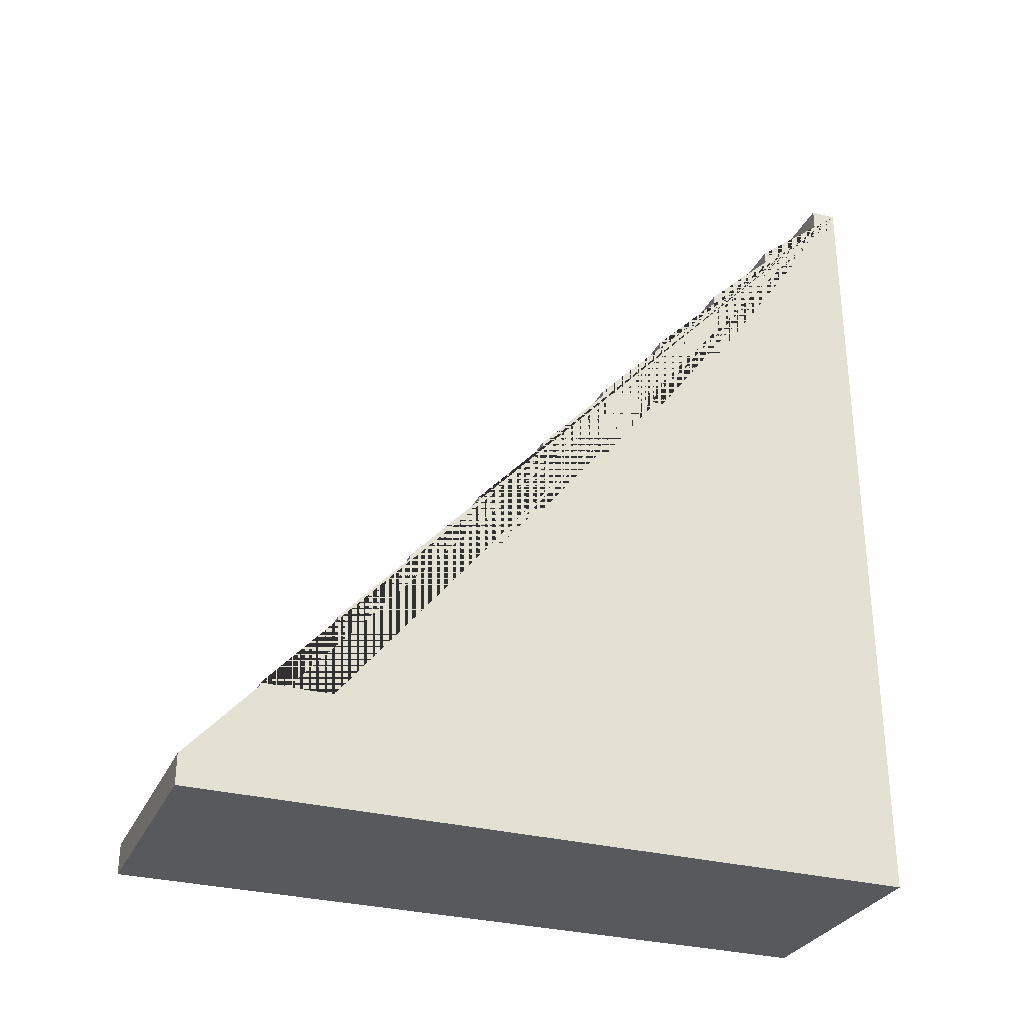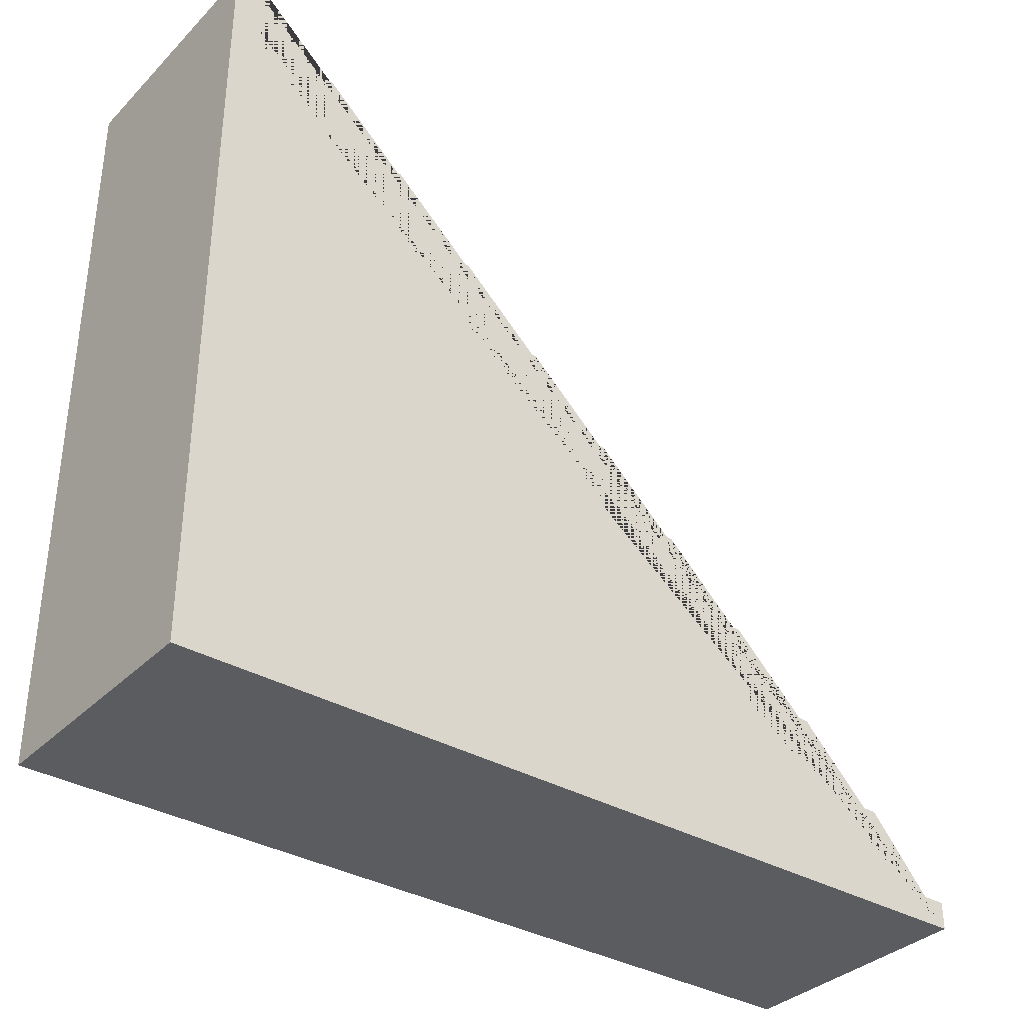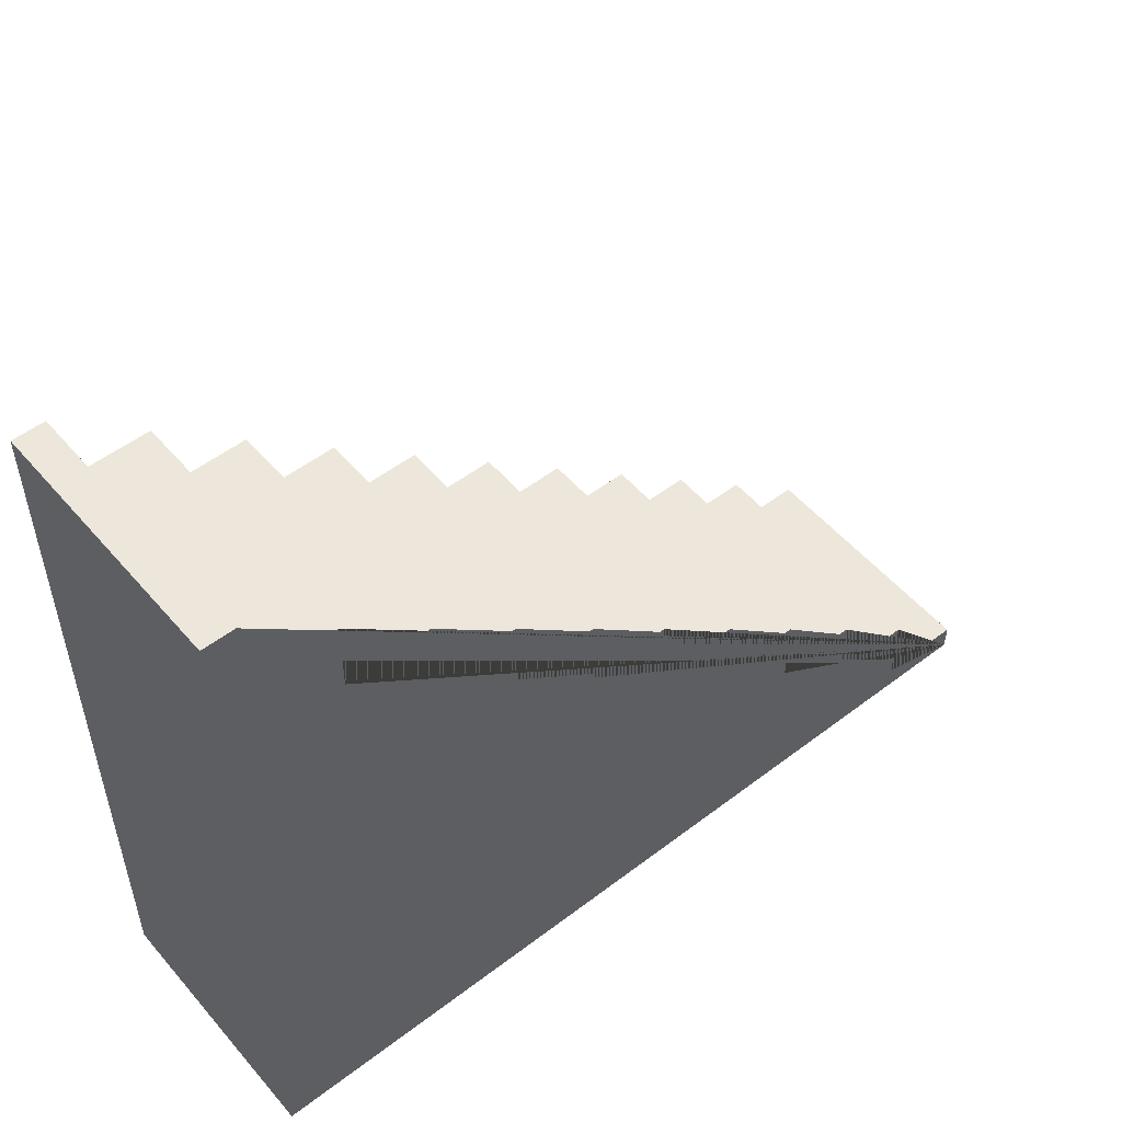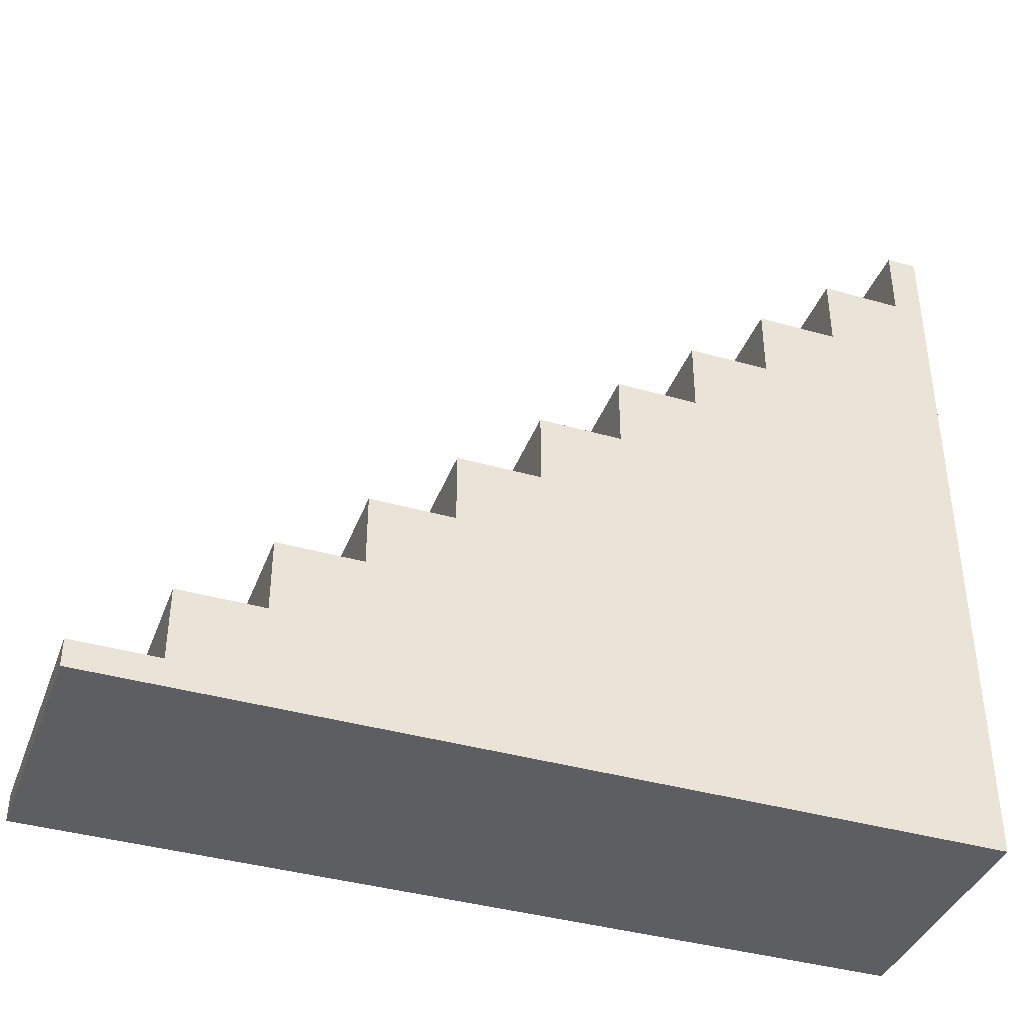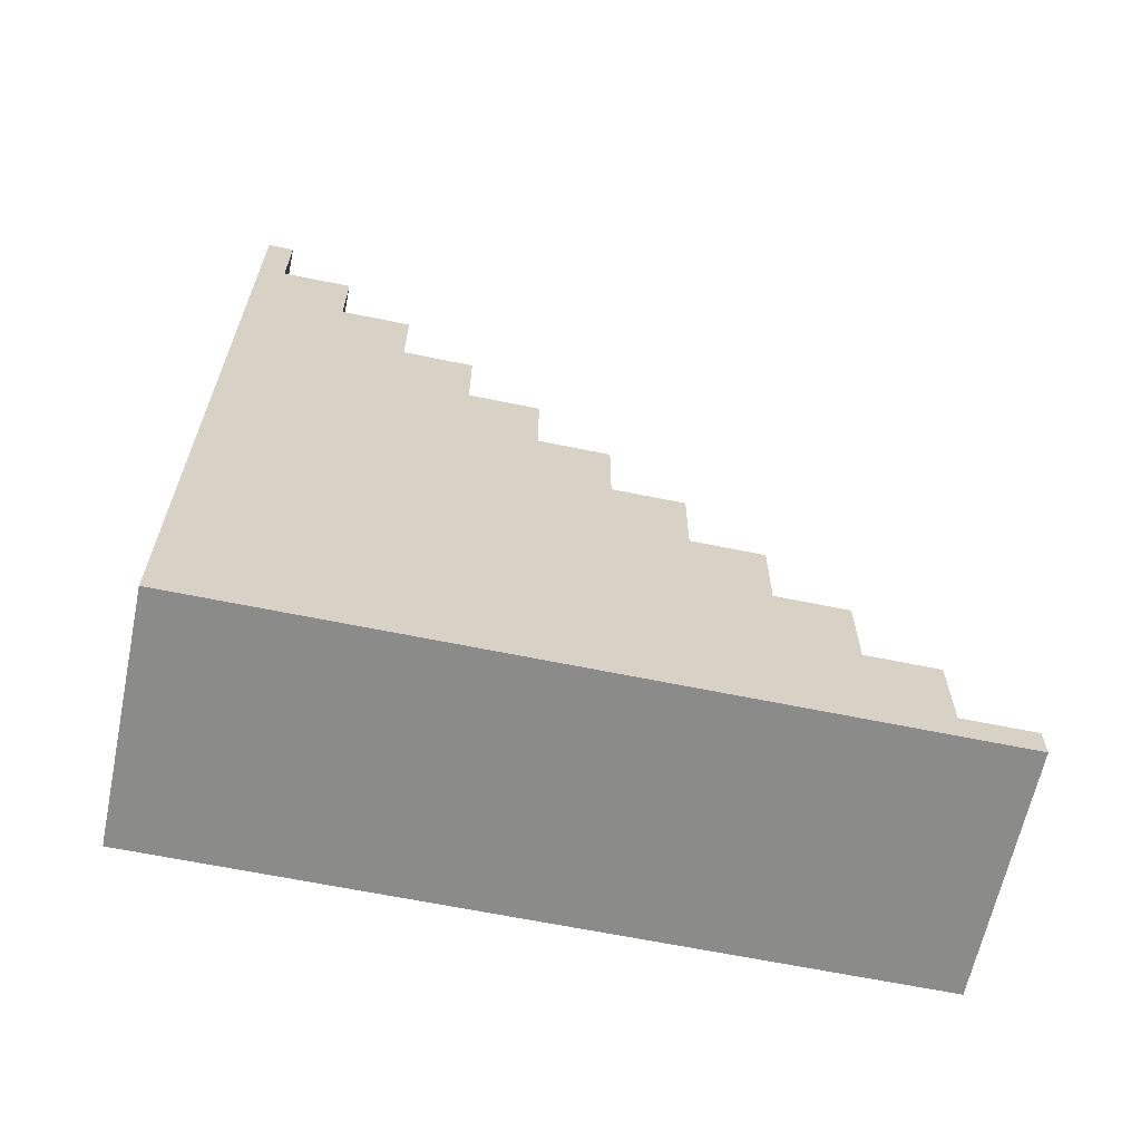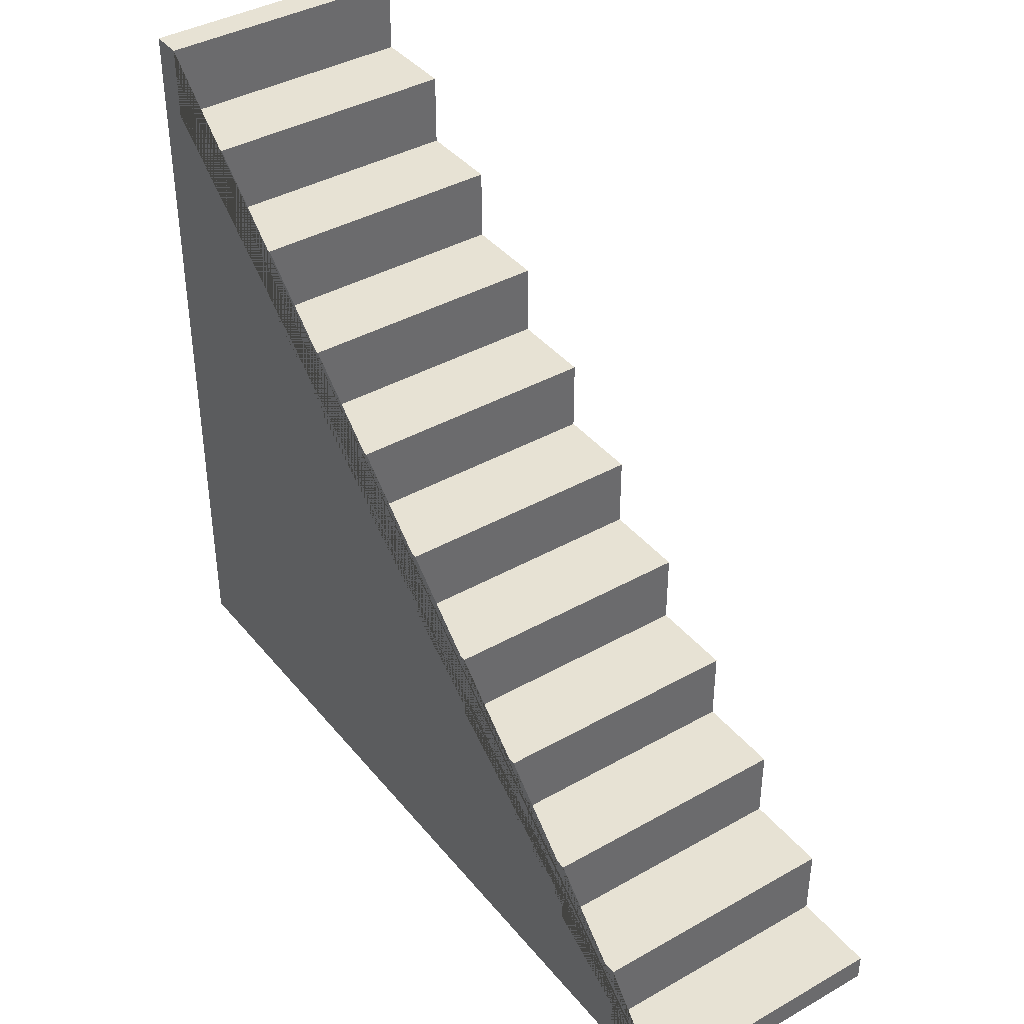
<metadata>
{"format":"obj","ext":"obj","renderer":"f3d","projection":"perspective","resolution":1024,"background":"white","views":[{"elev":-30.0,"azim":-111.3,"up":"+Z"},{"elev":-34.9,"azim":-127.7,"up":"+Y"},{"elev":52.3,"azim":-129.4,"up":"+Y"},{"elev":-39.4,"azim":70.4,"up":"+Y"},{"elev":-63.7,"azim":78.2,"up":"+Z"},{"elev":39.7,"azim":-35.0,"up":"+Y"}]}
</metadata>
<code>
o Cube
v 1 6 -3.44
v 1 0 -3.44
v 1 0 3.44
v -1 6 -3.44
v -1 0 -3.44
v -1 0 3.44
v 1 6 -3.191
v 1 0.2171 3.44
v 1 5.422 -3.191
v 1 5.422 -2.528
v 1 4.843 -2.528
v 1 4.843 -1.865
v 1 4.265 -1.865
v 1 4.265 -1.202
v 1 3.687 -1.202
v 1 3.687 -0.5386
v 1 3.109 -0.5386
v 1 3.109 0.1245
v 1 2.53 0.1245
v 1 2.53 0.7876
v 1 1.952 0.7876
v 1 1.952 1.451
v 1 1.374 1.451
v 1 1.374 2.114
v 1 0.7954 2.114
v 1 0.7954 2.777
v 1 0.2171 2.777
v -1 0.2171 3.44
v -1 6 -3.191
v -1 0.2171 2.777
v -1 0.7954 2.777
v -1 0.7954 2.114
v -1 1.374 2.114
v -1 1.374 1.451
v -1 1.952 1.451
v -1 1.952 0.7876
v -1 2.53 0.7876
v -1 2.53 0.1245
v -1 3.109 0.1245
v -1 3.109 -0.5386
v -1 3.687 -0.5386
v -1 3.687 -1.202
v -1 4.265 -1.202
v -1 4.265 -1.865
v -1 4.843 -1.865
v -1 4.843 -2.528
v -1 5.422 -2.528
v -1 5.422 -3.191
f 6 28 30 31 32 33 34 35 36 37 38 39 40 41 42 43 44 45 46 47 48 29 4 5
f 1 4 29 7
f 5 2 3 6
f 3 8 28 6
f 5 4 1 2
f 7 29 48 9
f 9 48 47 10
f 10 47 46 11
f 11 46 45 12
f 12 45 44 13
f 13 44 43 14
f 14 43 42 15
f 15 42 41 16
f 16 41 40 17
f 17 40 39 18
f 18 39 38 19
f 19 38 37 20
f 20 37 36 21
f 21 36 35 22
f 22 35 34 23
f 23 34 33 24
f 24 33 32 25
f 25 32 31 26
f 26 31 30 27
f 27 30 28 8
f 2 1 7 9 10 11 12 13 14 15 16 17 18 19 20 21 22 23 24 25 26 27 8 3

</code>
